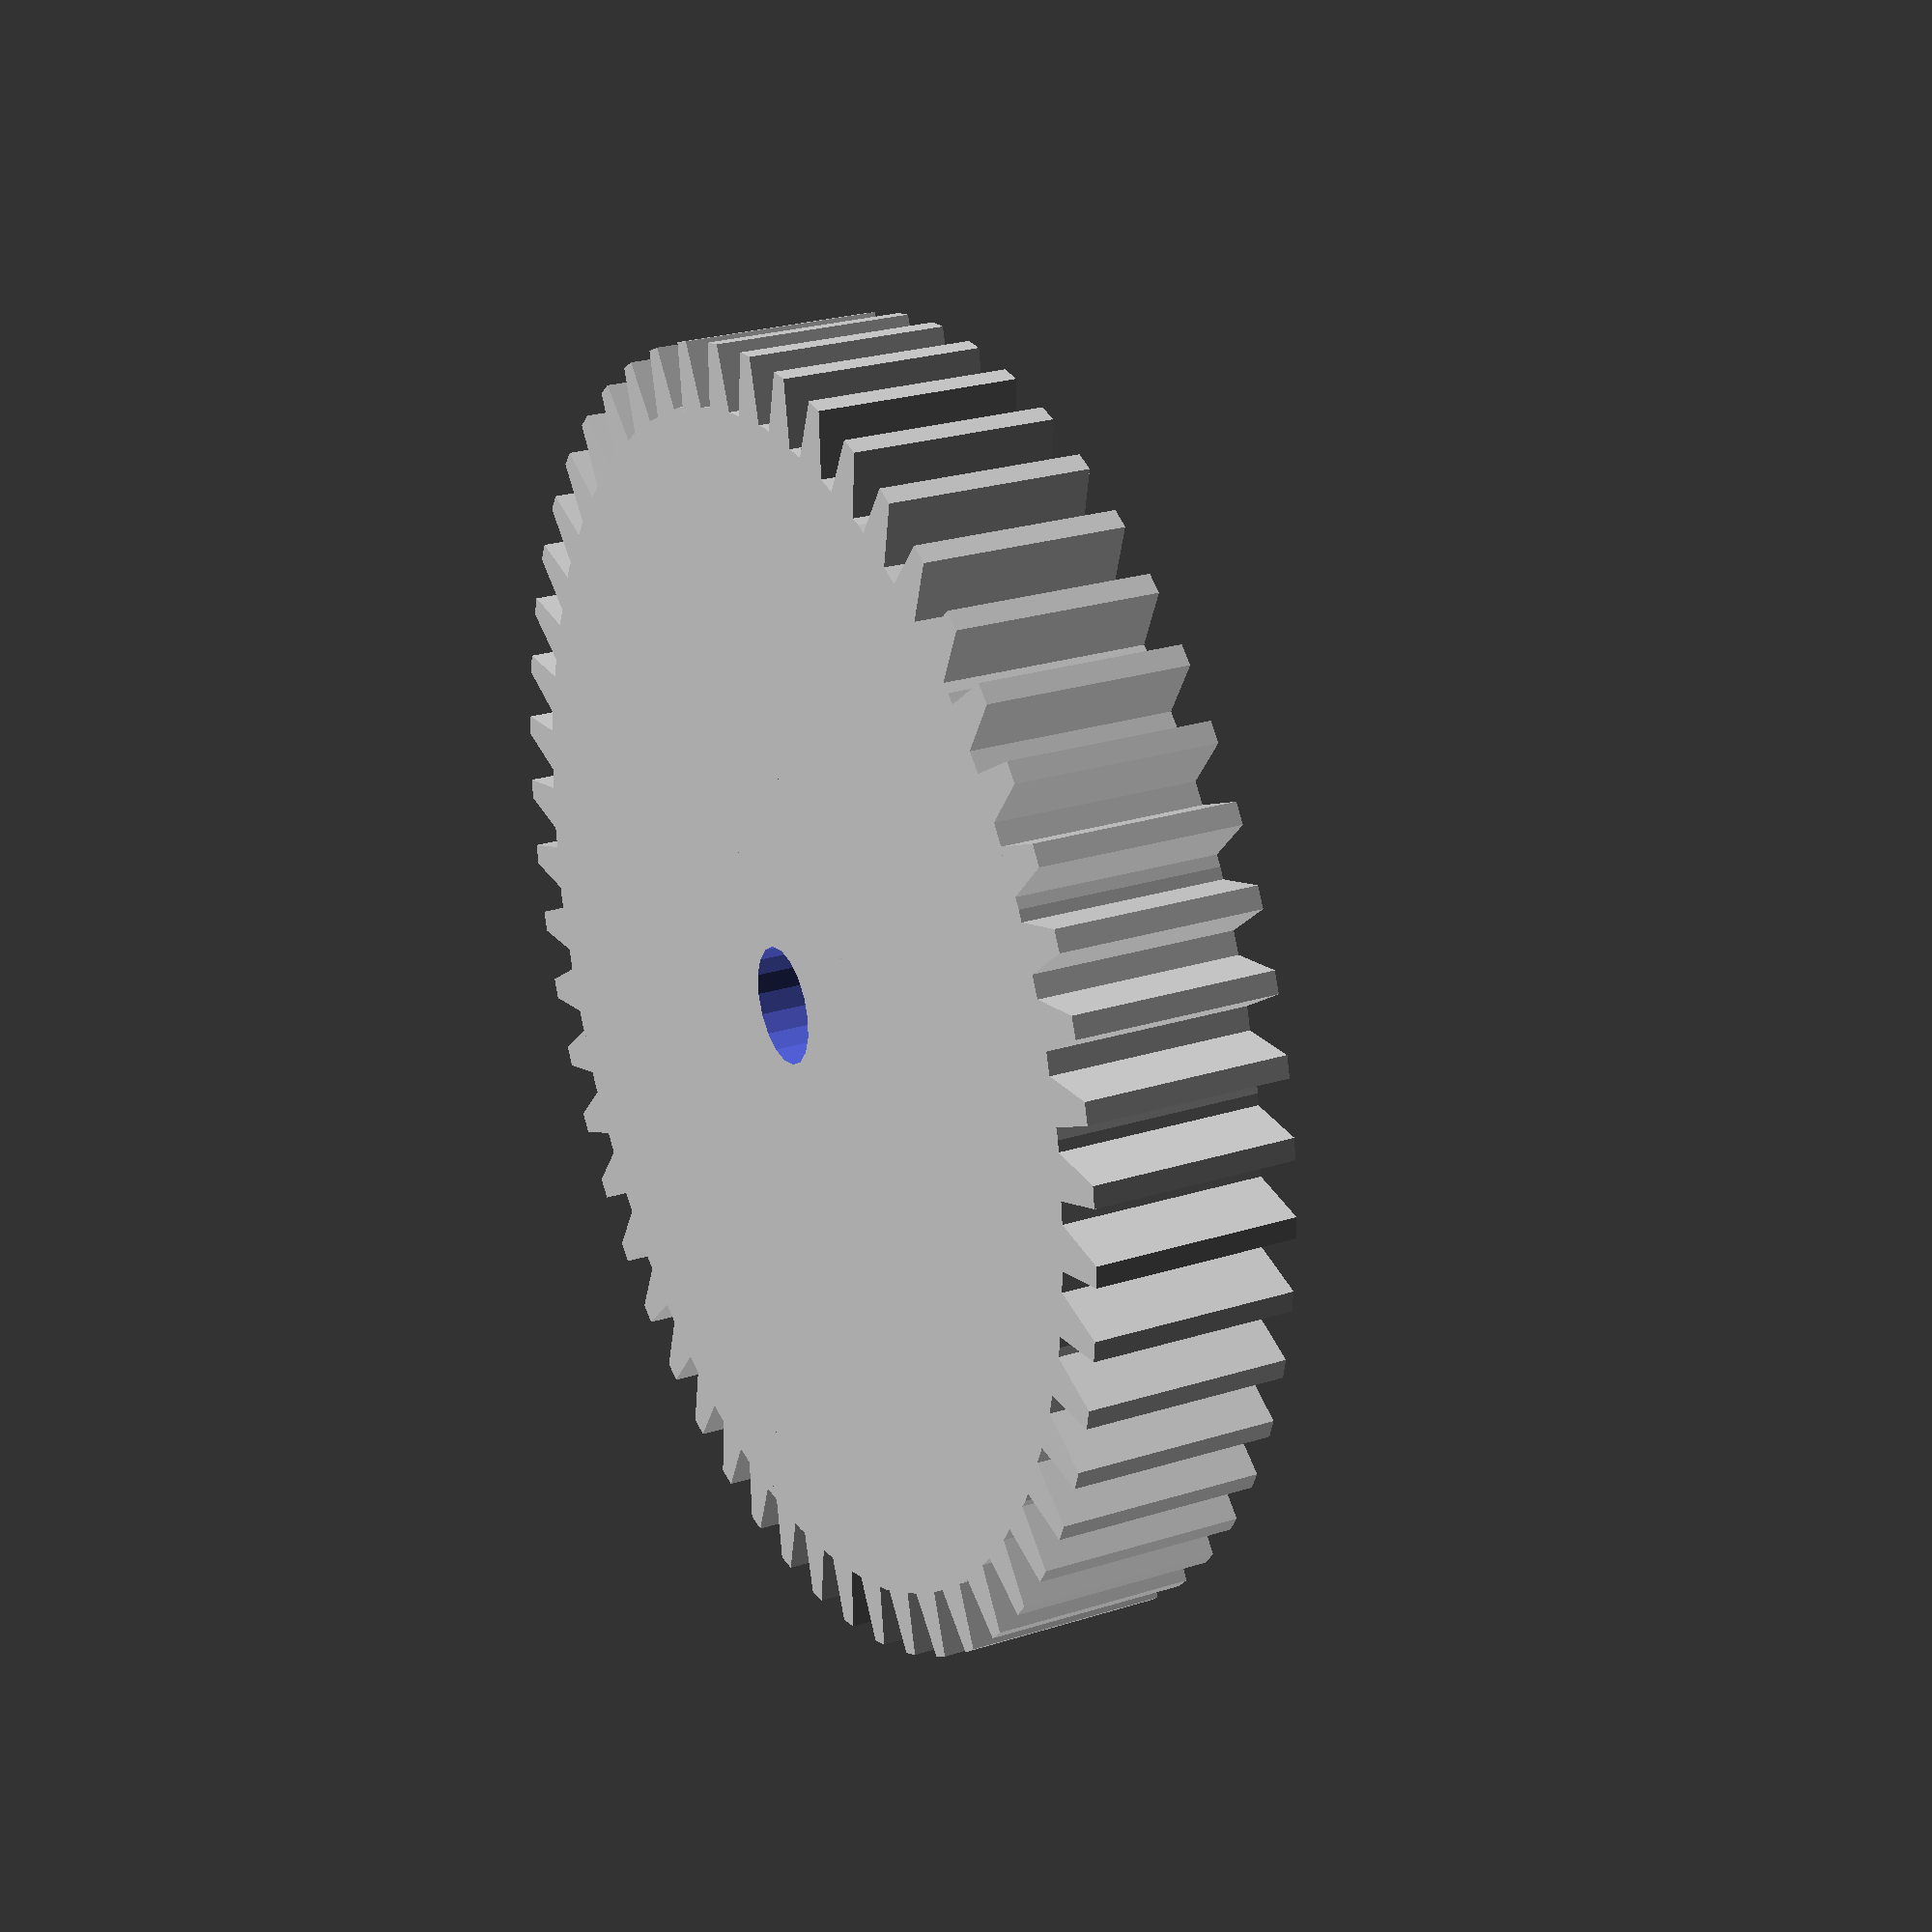
<openscad>
BASE_DIAMETER = 50;
BASE_SIZE_Z = 8.5;

BASE_SUPPORT_THICKNESS = 3;

BASE_INSET_DIAMETER = 47;
BASE_INSET_SIZE_Z = 3;

BASE_TOOTH_SIZE_Y = 2.8;
BASE_TOOTH_SIZE_X_BOTTOM = 2;
BASE_TOOTH_SIZE_X_TOP = 0.9;
BASE_TEETH_NUMBER = 54;

INNER_TOOTH_SIZE_Y = 4;
INNER_TOOTH_SIZE_X_BOTTOM = 2.5;
INNER_TOOTH_SIZE_X_TOP = 2.5;
INNER_TEETH_NUMBER = 10;

CENTER_CYL_OUTER_DIAMETER = 9.5;
CENTER_CYL_INNER_DIAMETER = 5;
CENTER_CYL_SIZE_Z = 17;

module support() {
    linear_extrude(BASE_SIZE_Z) {
        square(size = [BASE_SUPPORT_THICKNESS, BASE_DIAMETER - 0.5], center = true);
        rotate([0, 0, 90])
            square(size = [BASE_SUPPORT_THICKNESS, BASE_DIAMETER - 0.5], center = true);
    }
}

module inset() {
    linear_extrude(BASE_INSET_SIZE_Z * 2) {
        circle(r = BASE_INSET_DIAMETER / 2, $fn = 36);
    }
}

module base() {
    linear_extrude(BASE_SIZE_Z) {
        circle(r = BASE_DIAMETER / 2, $fn = 36);
    }
}

module tooth(SIZE_X_BOTTOM, SIZE_X_TOP, SIZE_Y, SIZE_Z) {
    linear_extrude(SIZE_Z) {
        x1 = SIZE_X_BOTTOM / 2;
        x2 = 0 - x1;
        x3 = SIZE_X_TOP / 2;
        x4 = 0 - x3;
        y1 = 0;
        y2 = SIZE_Y;
        polygon([
            [x1, y1],
            [x2, y1],
            [x4, y2],
            [x3, y2]
        ]);
    }
}

module teeth(NUMBER, DISTANCE) {
    step = 360 / NUMBER;
    for (i = [0:NUMBER]) {
        rotate([0, 0, i * step])
            translate([0, DISTANCE, 0])
                children();
    }
}

module inner_tooth() {
    translate([0, INNER_TOOTH_SIZE_Y - INNER_TOOTH_SIZE_X_TOP / 2, 0]) cylinder(r=INNER_TOOTH_SIZE_X_TOP / 2, h=CENTER_CYL_SIZE_Z, $fn=8);
    tooth(
        INNER_TOOTH_SIZE_X_BOTTOM,
        INNER_TOOTH_SIZE_X_TOP,
        INNER_TOOTH_SIZE_Y - INNER_TOOTH_SIZE_X_TOP / 2,
        CENTER_CYL_SIZE_Z
    );
}

module base_teeth() {
    teeth(BASE_TEETH_NUMBER, BASE_DIAMETER / 2 - 0.2) {
        tooth(
            BASE_TOOTH_SIZE_X_BOTTOM,
            BASE_TOOTH_SIZE_X_TOP,
            BASE_TOOTH_SIZE_Y,
            BASE_SIZE_Z
        );
    }
}

module inner_teeth() {
    teeth(INNER_TEETH_NUMBER, CENTER_CYL_OUTER_DIAMETER / 2 - 0.2) {
        inner_tooth();
    }
}

module center_cyl() {
    cylinder(r=CENTER_CYL_OUTER_DIAMETER / 2, h=CENTER_CYL_SIZE_Z, $fn=18);
}

module assembly() {
    difference() {
        union() {
            difference() {
                base();
                translate([0, 0, BASE_SIZE_Z - BASE_INSET_SIZE_Z])
                    inset();
            }
            support();
            cylinder(r=CENTER_CYL_OUTER_DIAMETER / 2, h=CENTER_CYL_SIZE_Z, $fn=18);
        }
        translate([0, 0, -1])
            cylinder(r=CENTER_CYL_INNER_DIAMETER / 2, h=CENTER_CYL_SIZE_Z + 2, $fn=18);
    }
    base_teeth();
    inner_teeth();
}

assembly();

</openscad>
<views>
elev=154.4 azim=351.9 roll=296.7 proj=p view=solid
</views>
